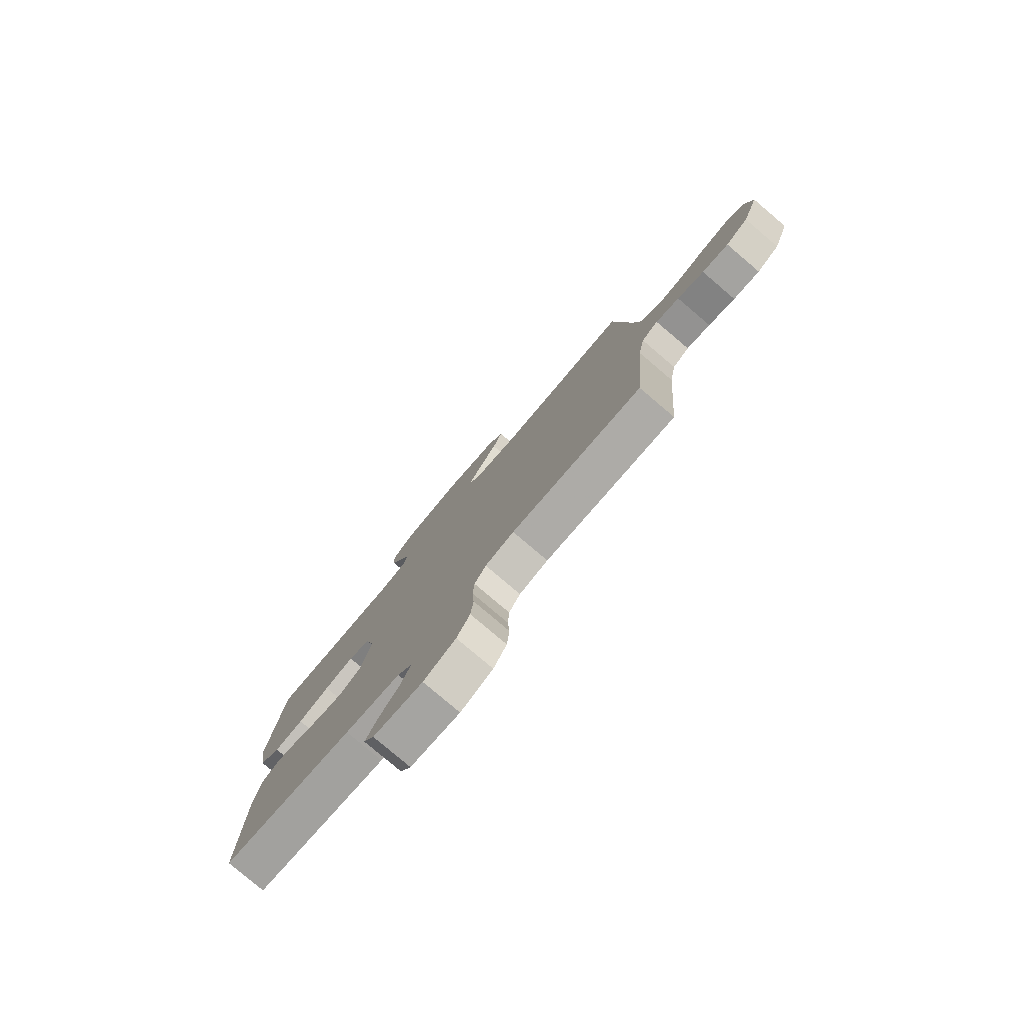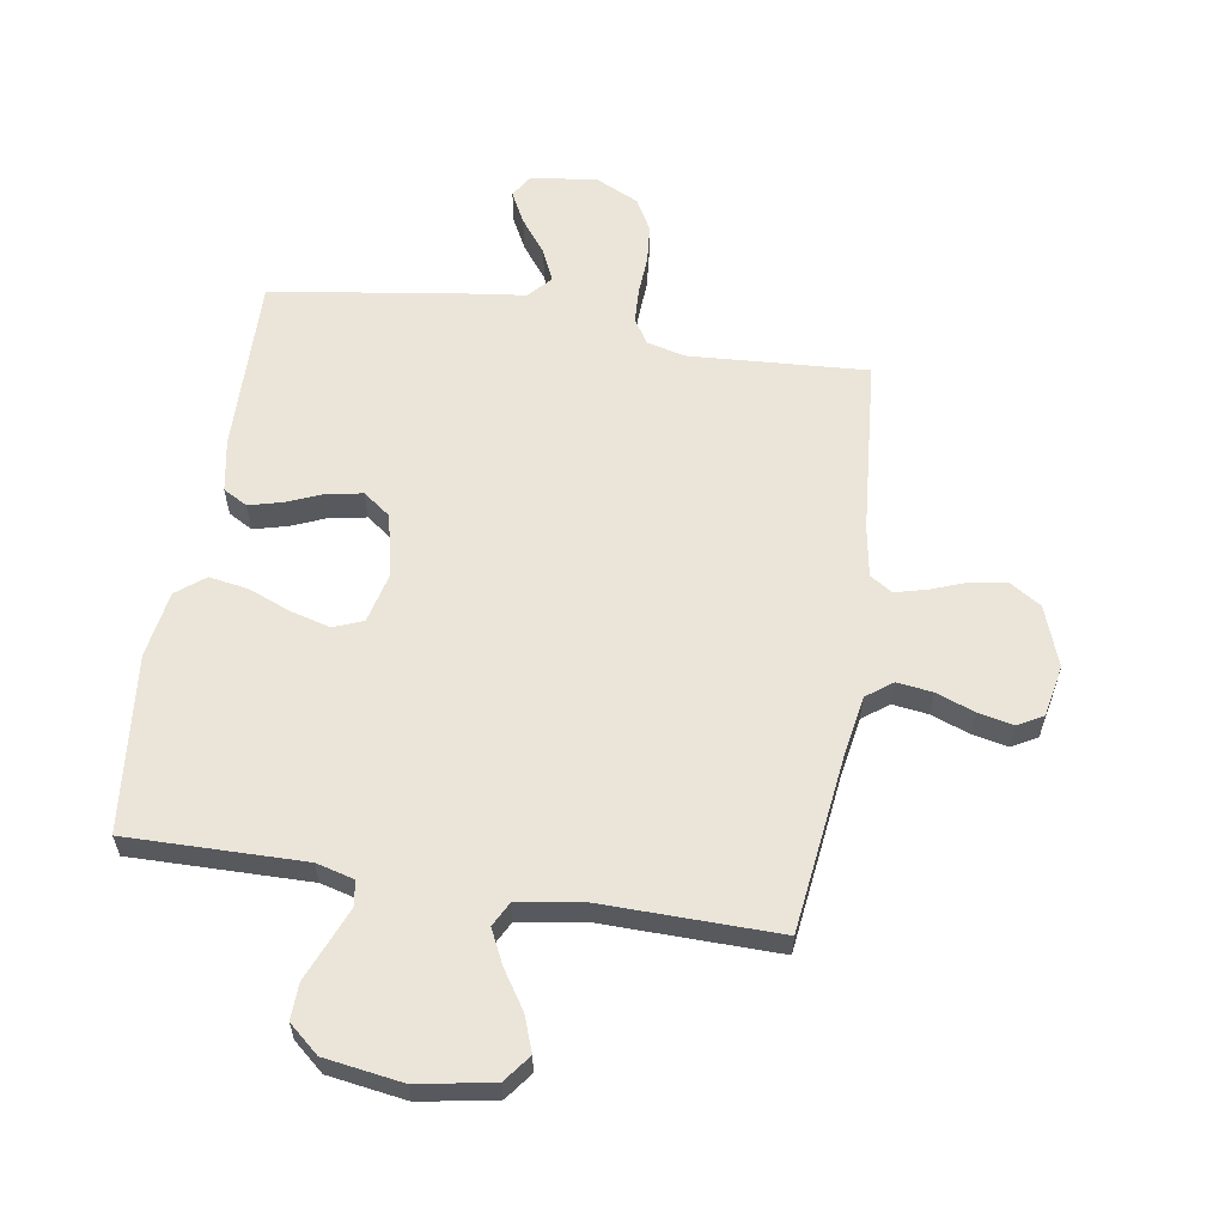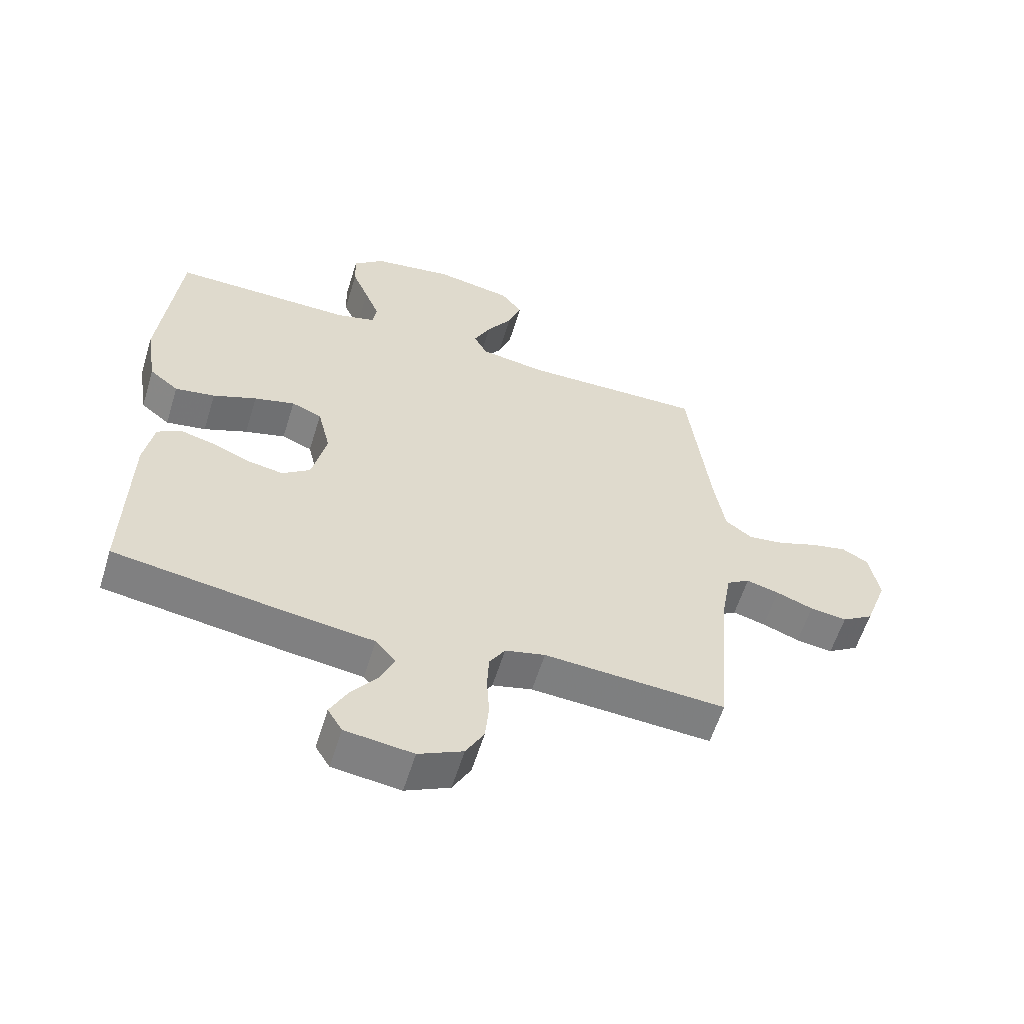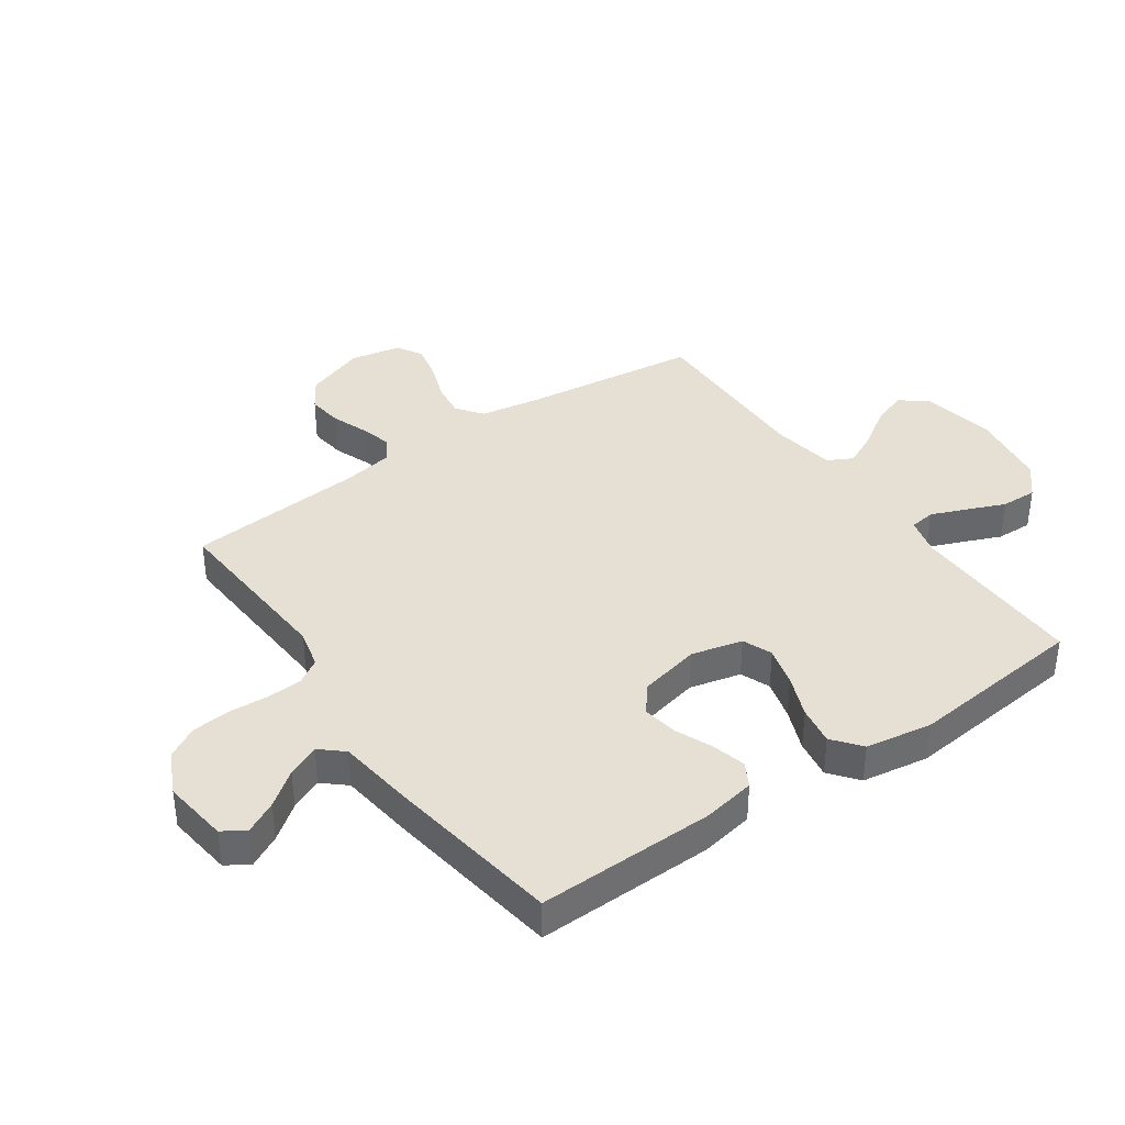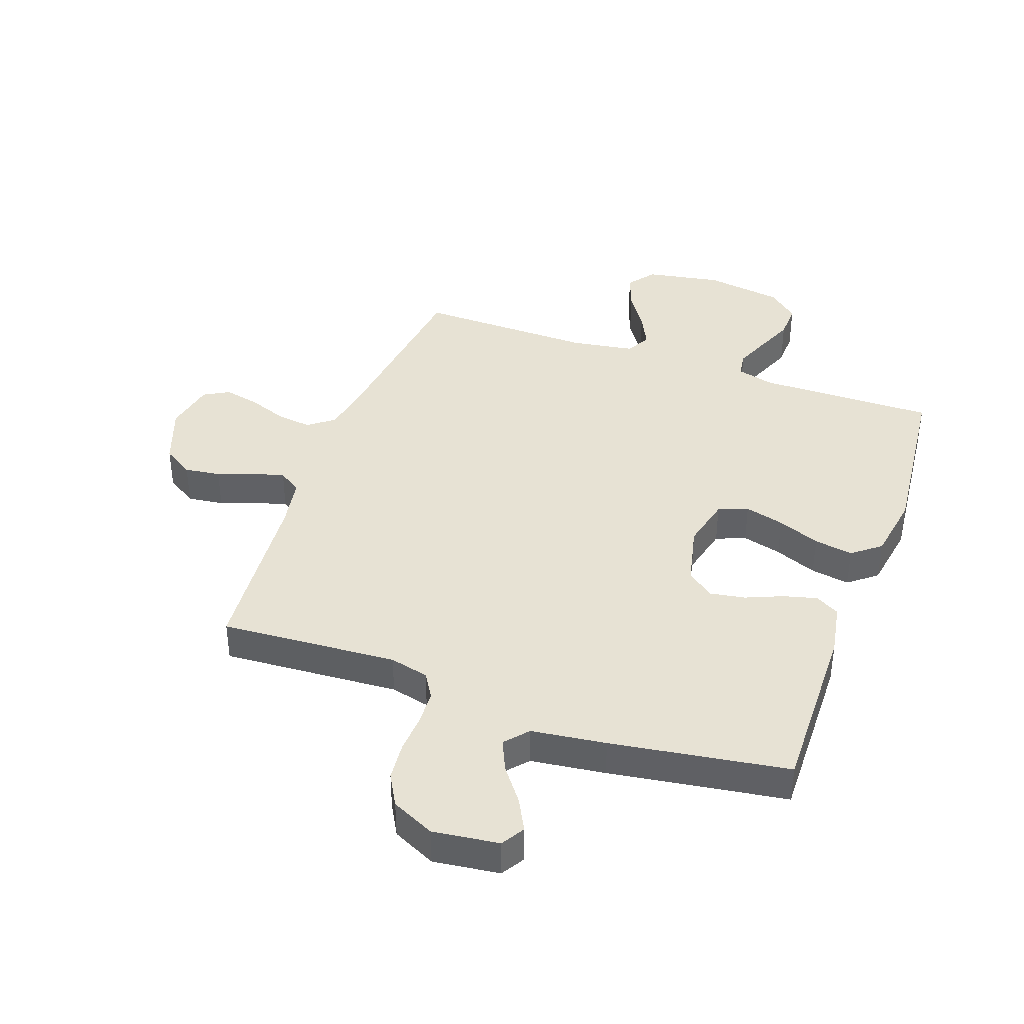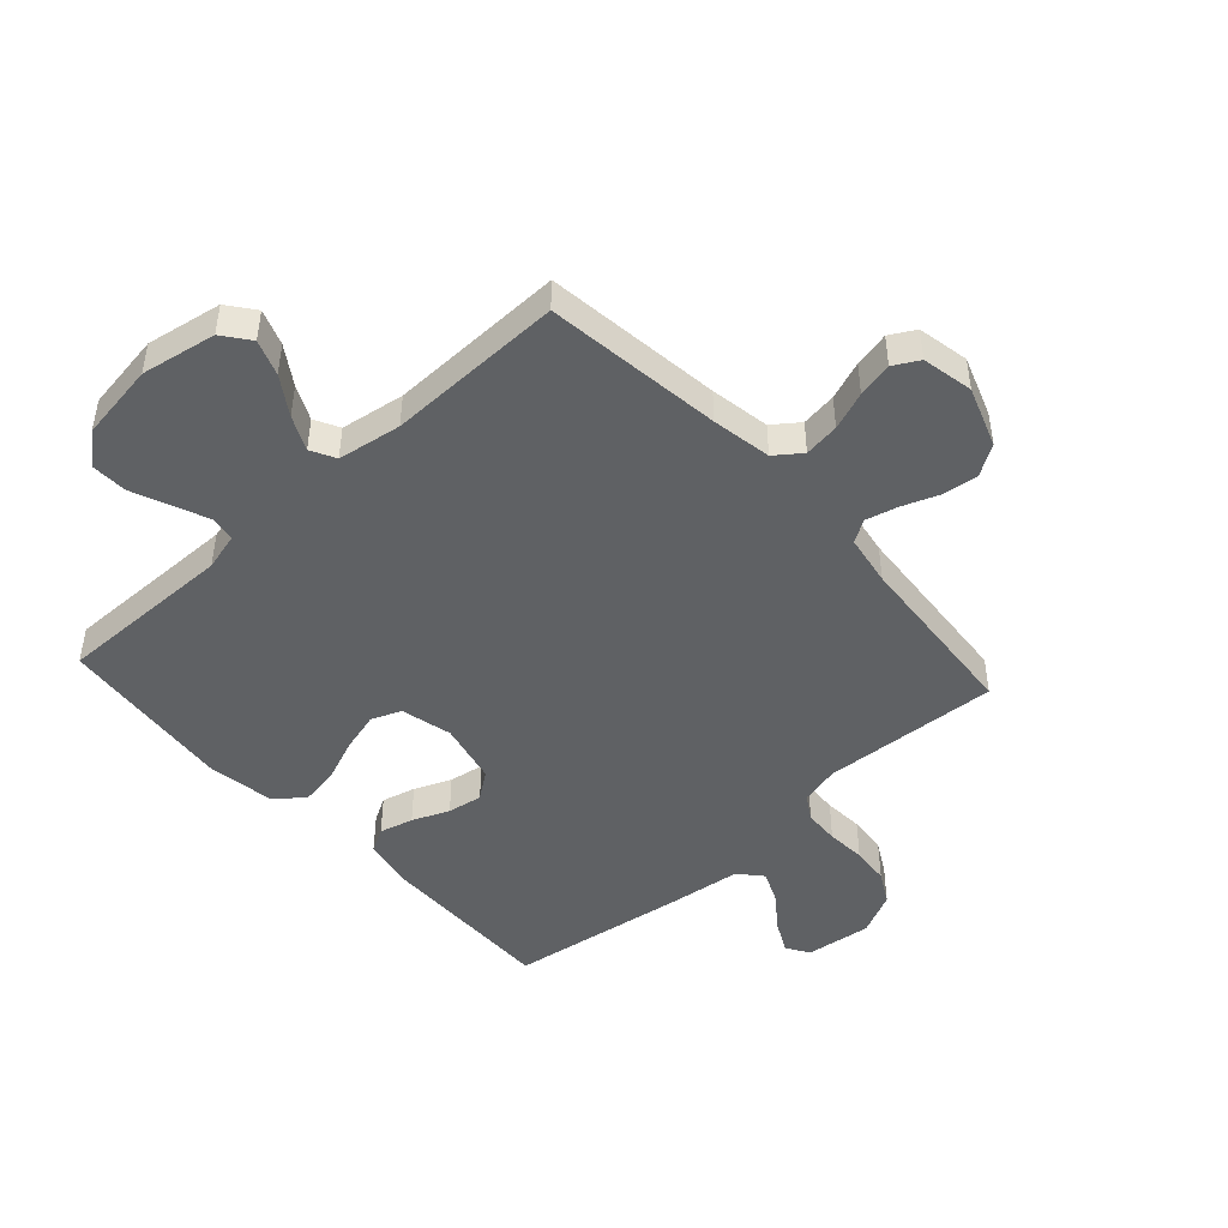
<metadata>
{"format":"obj","ext":"obj","renderer":"f3d","projection":"perspective","resolution":1024,"background":"white","views":[{"elev":-79.5,"azim":49.7,"up":"+Z"},{"elev":59.6,"azim":9.1,"up":"+Y"},{"elev":-59.0,"azim":-17.1,"up":"+Z"},{"elev":38.2,"azim":-124.9,"up":"+Y"},{"elev":39.8,"azim":-160.3,"up":"+Y"},{"elev":-46.7,"azim":42.3,"up":"+Y"}]}
</metadata>
<code>
v -0.5 0.07 0.5
v -0.2 0.07 0.496
v -0.136 0.07 0.513
v -0.13 0.07 0.556
v -0.154 0.07 0.615
v -0.181 0.07 0.68
v -0.183 0.07 0.741
v -0.132 0.07 0.785
v 0 0.07 0.805
v 0.127 0.07 0.782
v 0.162 0.07 0.736
v 0.14 0.07 0.676
v 0.098 0.07 0.612
v 0.07 0.07 0.554
v 0.092 0.07 0.512
v 0.2 0.07 0.495
v 0.5 0.07 0.5
v 0.537 0.07 0.2
v 0.554 0.07 0.099
v 0.598 0.07 0.066
v 0.658 0.07 0.074
v 0.723 0.07 0.098
v 0.783 0.07 0.111
v 0.826 0.07 0.087
v 0.843 0.07 0
v 0.806 0.07 -0.102
v 0.754 0.07 -0.135
v 0.693 0.07 -0.127
v 0.632 0.07 -0.104
v 0.578 0.07 -0.09
v 0.54 0.07 -0.114
v 0.525 0.07 -0.2
v 0.5 0.07 -0.5
v 0.2 0.07 -0.481
v 0.134 0.07 -0.497
v 0.108 0.07 -0.539
v 0.105 0.07 -0.598
v 0.109 0.07 -0.665
v 0.103 0.07 -0.73
v 0.073 0.07 -0.784
v 0 0.07 -0.819
v -0.112 0.07 -0.805
v -0.136 0.07 -0.766
v -0.108 0.07 -0.712
v -0.064 0.07 -0.654
v -0.04 0.07 -0.6
v -0.074 0.07 -0.561
v -0.2 0.07 -0.545
v -0.5 0.07 -0.5
v -0.494 0.07 -0.2
v -0.478 0.07 -0.111
v -0.437 0.07 -0.088
v -0.38 0.07 -0.103
v -0.318 0.07 -0.129
v -0.259 0.07 -0.139
v -0.213 0.07 -0.105
v -0.189 0.07 0
v -0.21 0.07 0.087
v -0.26 0.07 0.107
v -0.327 0.07 0.089
v -0.399 0.07 0.06
v -0.465 0.07 0.049
v -0.513 0.07 0.087
v -0.531 0.07 0.2
v -0.5 0 0.5
v -0.2 0 0.496
v -0.136 0 0.513
v -0.13 0 0.556
v -0.154 0 0.615
v -0.181 0 0.68
v -0.183 0 0.741
v -0.132 0 0.785
v 0 0 0.805
v 0.127 0 0.782
v 0.162 0 0.736
v 0.14 0 0.676
v 0.098 0 0.612
v 0.07 0 0.554
v 0.092 0 0.512
v 0.2 0 0.495
v 0.5 0 0.5
v 0.537 0 0.2
v 0.554 0 0.099
v 0.598 0 0.066
v 0.658 0 0.074
v 0.723 0 0.098
v 0.783 0 0.111
v 0.826 0 0.087
v 0.843 0 0
v 0.806 0 -0.102
v 0.754 0 -0.135
v 0.693 0 -0.127
v 0.632 0 -0.104
v 0.578 0 -0.09
v 0.54 0 -0.114
v 0.525 0 -0.2
v 0.5 0 -0.5
v 0.2 0 -0.481
v 0.134 0 -0.497
v 0.108 0 -0.539
v 0.105 0 -0.598
v 0.109 0 -0.665
v 0.103 0 -0.73
v 0.073 0 -0.784
v 0 0 -0.819
v -0.112 0 -0.805
v -0.136 0 -0.766
v -0.108 0 -0.712
v -0.064 0 -0.654
v -0.04 0 -0.6
v -0.074 0 -0.561
v -0.2 0 -0.545
v -0.5 0 -0.5
v -0.494 0 -0.2
v -0.478 0 -0.111
v -0.437 0 -0.088
v -0.38 0 -0.103
v -0.318 0 -0.129
v -0.259 0 -0.139
v -0.213 0 -0.105
v -0.189 0 0
v -0.21 0 0.087
v -0.26 0 0.107
v -0.327 0 0.089
v -0.399 0 0.06
v -0.465 0 0.049
v -0.513 0 0.087
v -0.531 0 0.2
f 63 64 1 2
f 60 61 62 63
f 59 60 63 2
f 58 59 2 3
f 57 58 3
f 51 52 53 54
f 51 54 55
f 50 51 55
f 47 48 49 50
f 47 50 55
f 46 47 55 56
f 42 43 44 45
f 42 45 46
f 41 42 46
f 40 41 46
f 37 38 39 40
f 36 37 40 46
f 35 36 46 56
f 32 33 34
f 31 32 34 35
f 26 27 28 29
f 26 29 30
f 25 26 30
f 24 25 30
f 21 22 23 24
f 20 21 24 30
f 19 20 30 31
f 16 17 18
f 15 16 18 19
f 10 11 12 13
f 10 13 14
f 9 10 14
f 8 9 14
f 5 6 7 8
f 4 5 8 14
f 57 3 4 14
f 56 57 14 15
f 31 35 56
f 15 19 31 56
f 66 65 128 127
f 127 126 125 124
f 66 127 124 123
f 67 66 123 122
f 67 122 121
f 118 117 116 115
f 119 118 115
f 119 115 114
f 114 113 112 111
f 119 114 111
f 120 119 111 110
f 109 108 107 106
f 110 109 106
f 110 106 105
f 110 105 104
f 104 103 102 101
f 110 104 101 100
f 120 110 100 99
f 98 97 96
f 99 98 96 95
f 93 92 91 90
f 94 93 90
f 94 90 89
f 94 89 88
f 88 87 86 85
f 94 88 85 84
f 95 94 84 83
f 82 81 80
f 83 82 80 79
f 77 76 75 74
f 78 77 74
f 78 74 73
f 78 73 72
f 72 71 70 69
f 78 72 69 68
f 78 68 67 121
f 79 78 121 120
f 120 99 95
f 120 95 83 79
f 1 65 66 2
f 2 66 67 3
f 3 67 68 4
f 4 68 69 5
f 5 69 70 6
f 6 70 71 7
f 7 71 72 8
f 8 72 73 9
f 9 73 74 10
f 10 74 75 11
f 11 75 76 12
f 12 76 77 13
f 13 77 78 14
f 14 78 79 15
f 15 79 80 16
f 16 80 81 17
f 17 81 82 18
f 18 82 83 19
f 19 83 84 20
f 20 84 85 21
f 21 85 86 22
f 22 86 87 23
f 23 87 88 24
f 24 88 89 25
f 25 89 90 26
f 26 90 91 27
f 27 91 92 28
f 28 92 93 29
f 29 93 94 30
f 30 94 95 31
f 31 95 96 32
f 32 96 97 33
f 33 97 98 34
f 34 98 99 35
f 35 99 100 36
f 36 100 101 37
f 37 101 102 38
f 38 102 103 39
f 39 103 104 40
f 40 104 105 41
f 41 105 106 42
f 42 106 107 43
f 43 107 108 44
f 44 108 109 45
f 45 109 110 46
f 46 110 111 47
f 47 111 112 48
f 48 112 113 49
f 49 113 114 50
f 50 114 115 51
f 51 115 116 52
f 52 116 117 53
f 53 117 118 54
f 54 118 119 55
f 55 119 120 56
f 56 120 121 57
f 57 121 122 58
f 58 122 123 59
f 59 123 124 60
f 60 124 125 61
f 61 125 126 62
f 62 126 127 63
f 63 127 128 64
f 64 128 65 1

</code>
